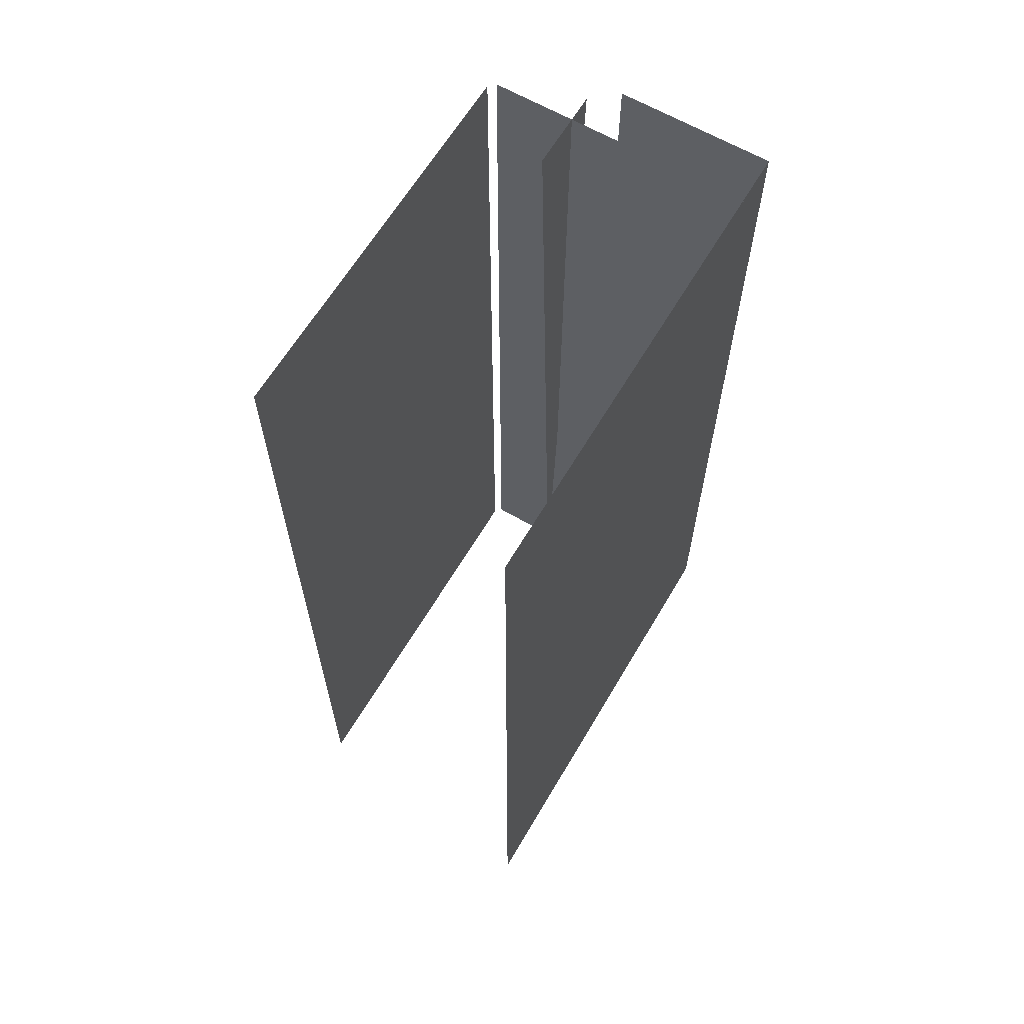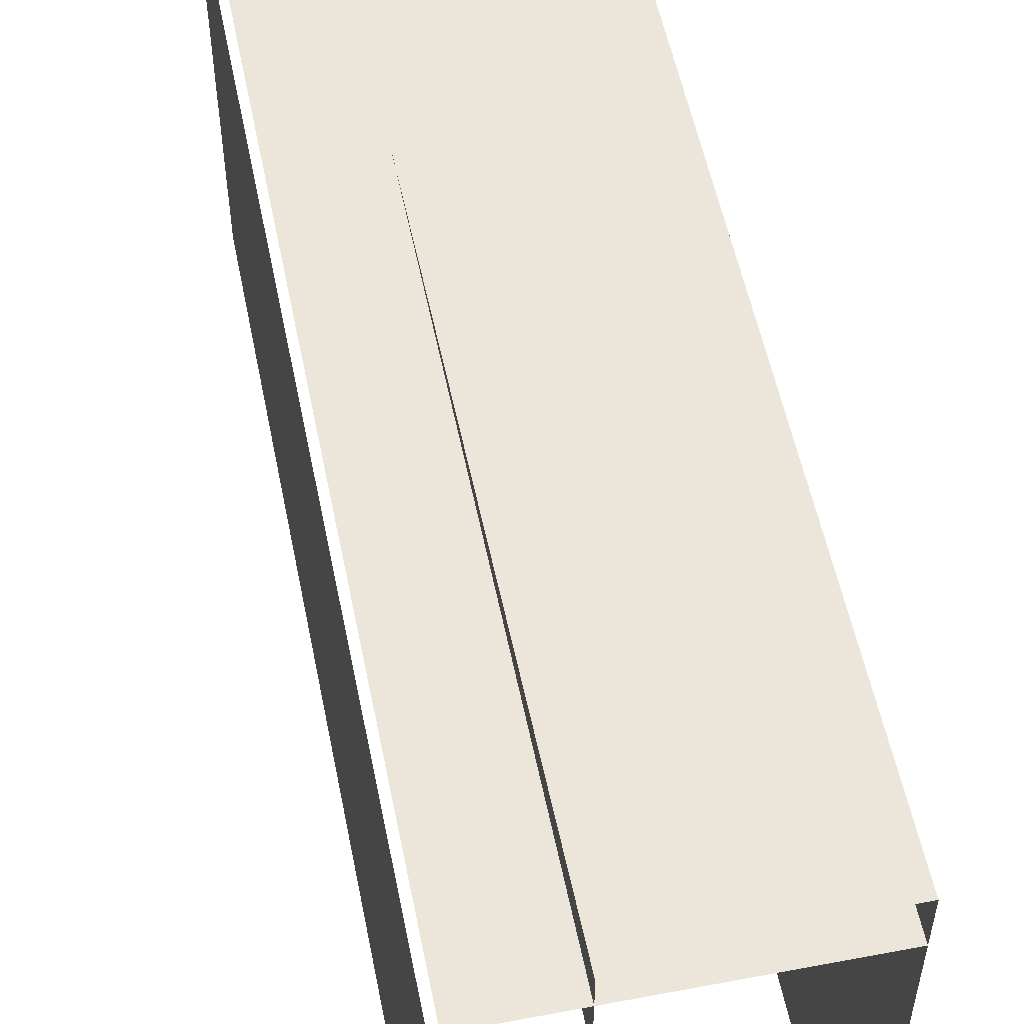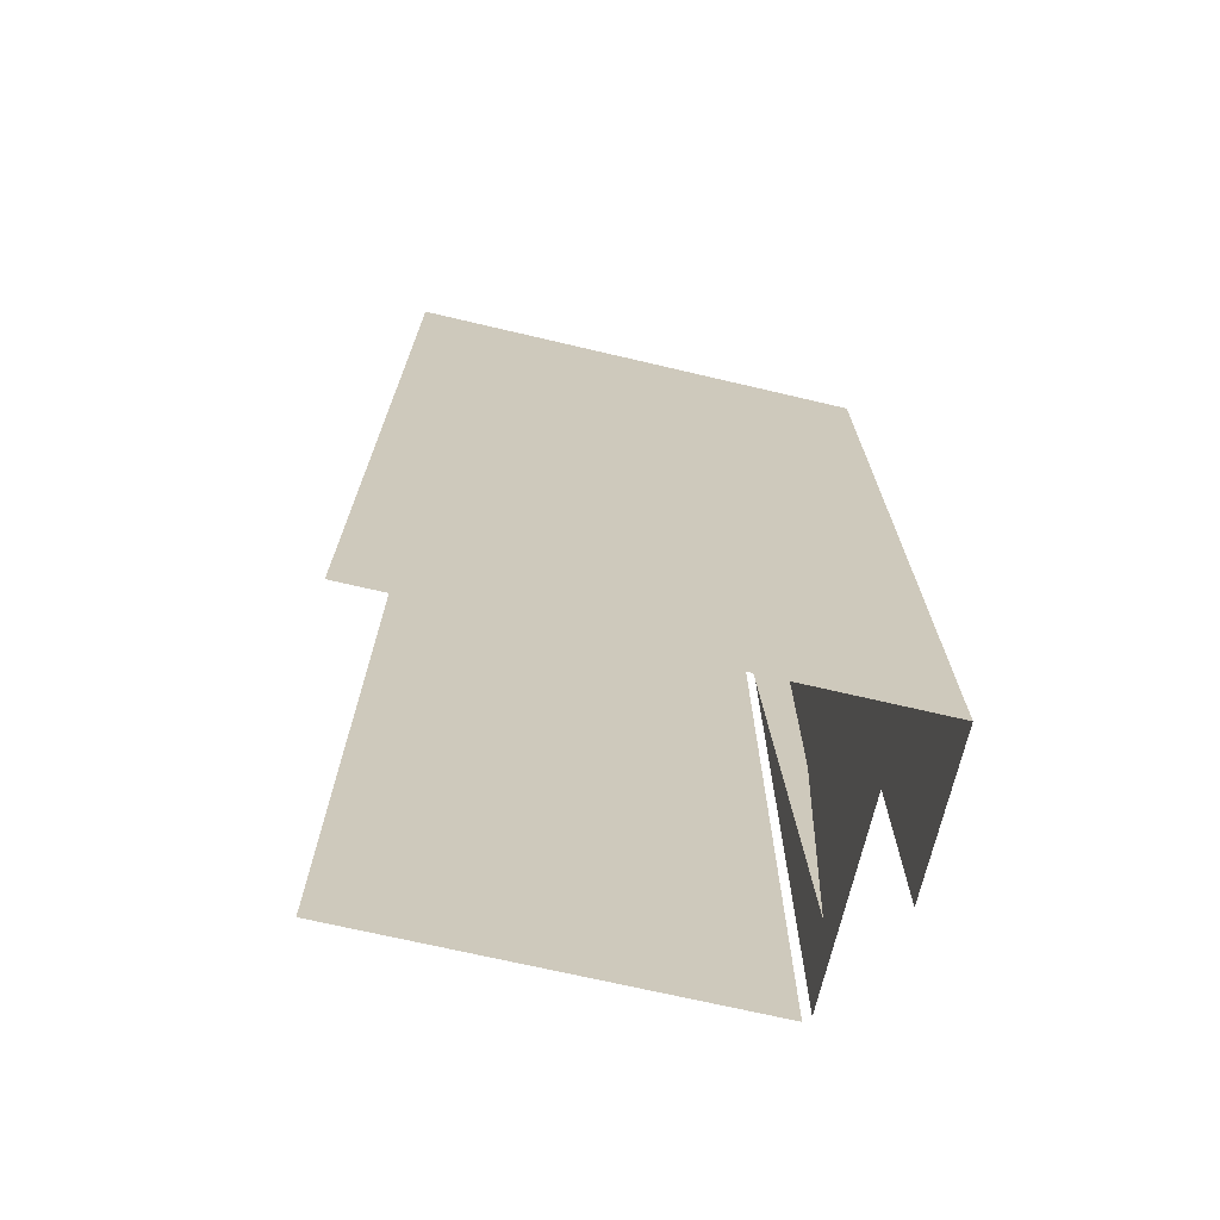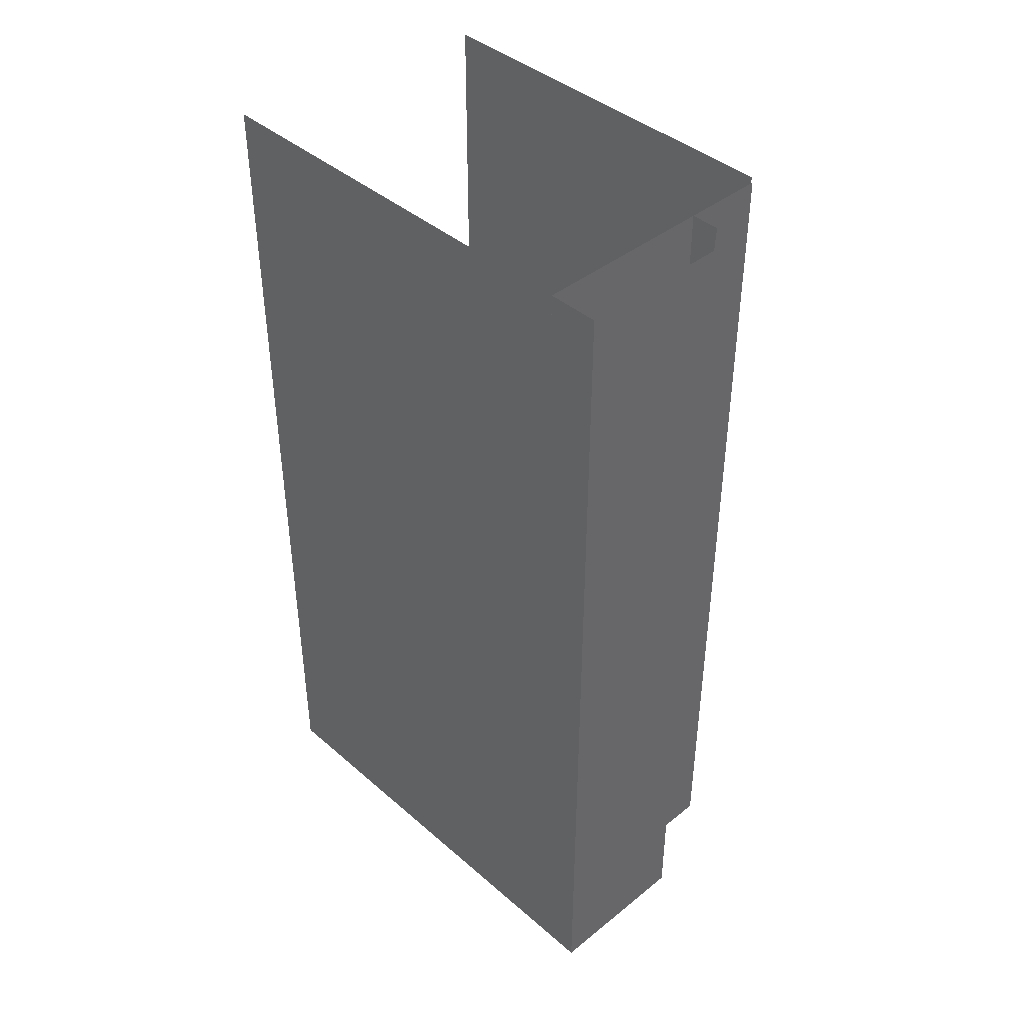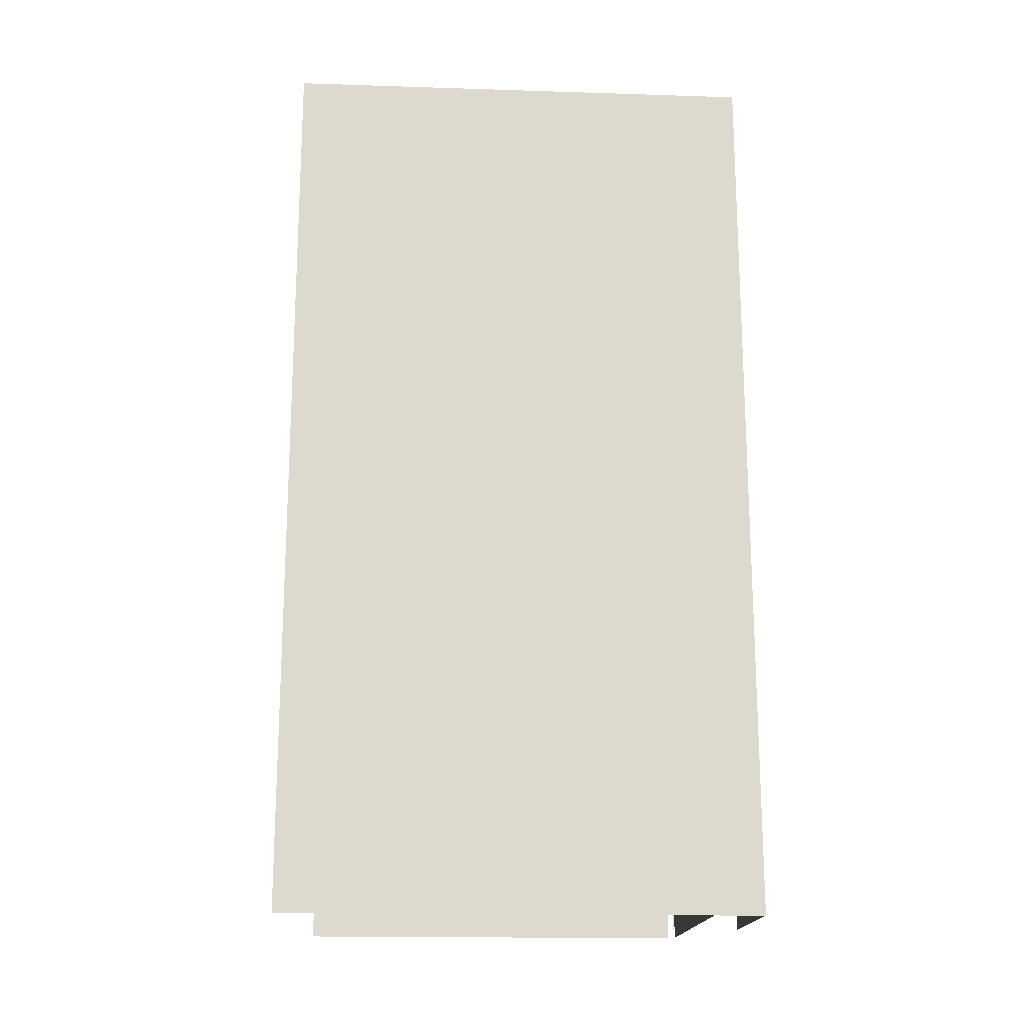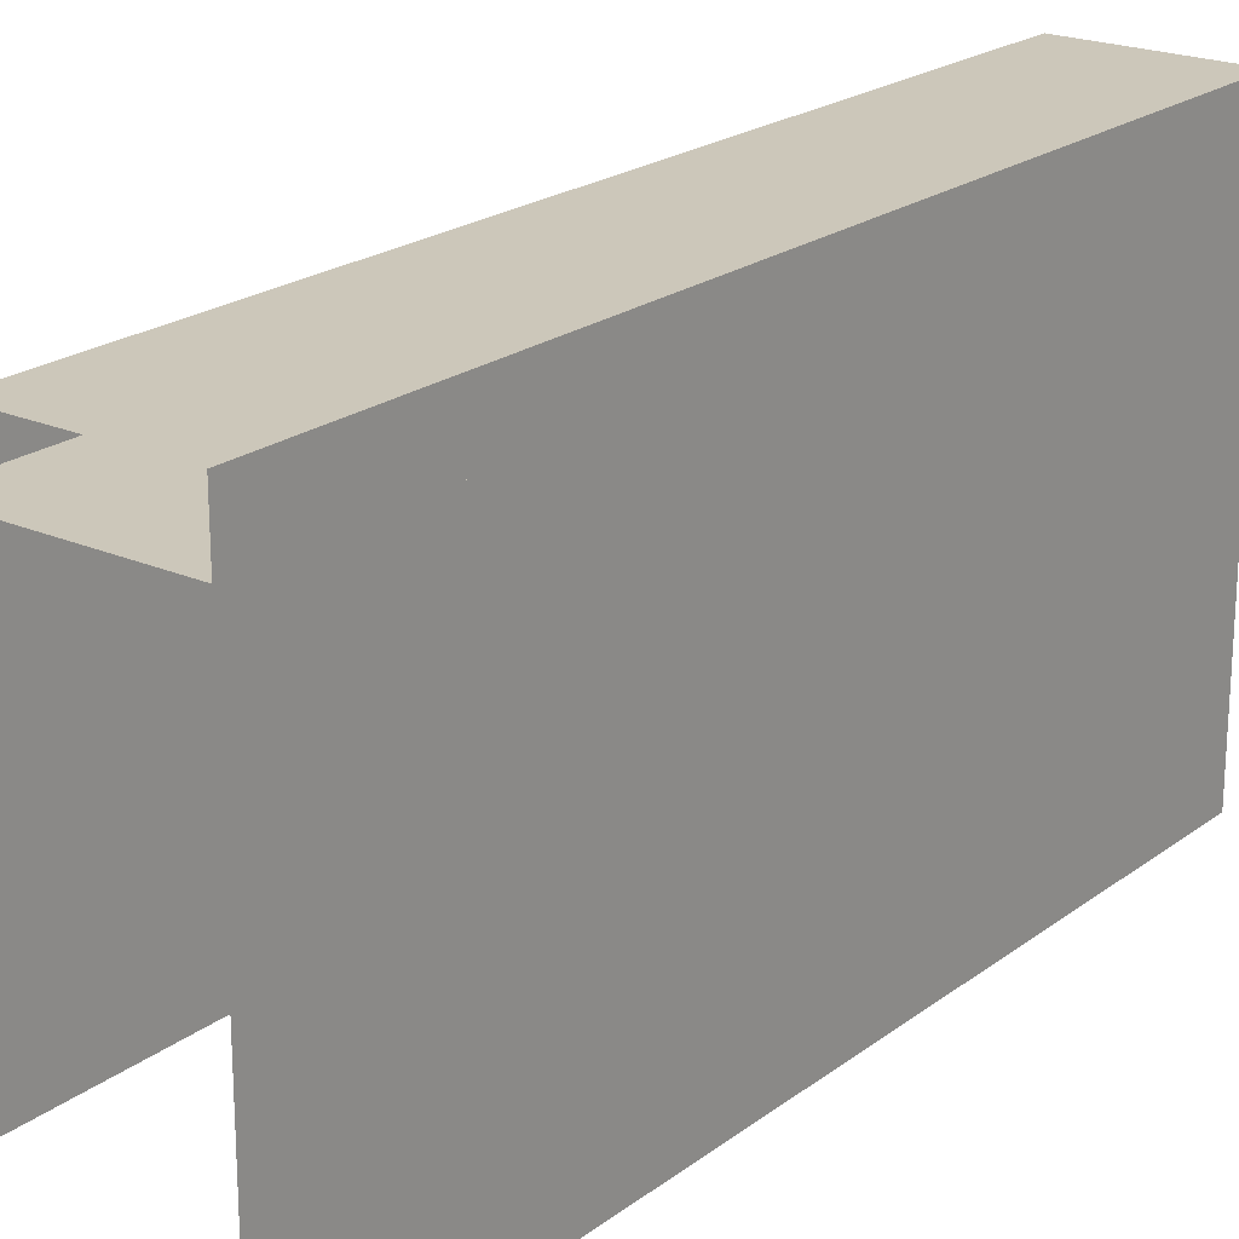
<metadata>
{"format":"obj","ext":"obj","renderer":"f3d","projection":"perspective","resolution":1024,"background":"white","views":[{"elev":63.6,"azim":30.5,"up":"+Z"},{"elev":54.6,"azim":-11.3,"up":"+Y"},{"elev":-70.2,"azim":76.8,"up":"+Z"},{"elev":41.6,"azim":136.1,"up":"+Z"},{"elev":-17.7,"azim":86.4,"up":"+Z"},{"elev":21.5,"azim":37.7,"up":"+Y"}]}
</metadata>
<code>
g
v 2889 886.3 -2.083e+04
v 2948 886.3 -2.083e+04
v 2889 897.8 -2.017e+04
v 2948 886.3 -2.017e+04
v 2889 886.3 -2.083e+04
v 2889 886.3 -2.017e+04
v 2866 884.8 -20045
v 2866 884.8 -2.092e+04
v 2854 795.2 -20045
v 2854 835.7 -2.092e+04
v 2854 876.3 -20045
v 2878 895.6 -20045
v 2878 895.6 -2.092e+04
v 2889 886.3 -2.092e+04
v 2775 848.7 -20045
v 3030 848.7 -20045
v 3030 848.7 -2.092e+04
v 2775 848.7 -2.092e+04
v 2769 460.8 -20045
v 2769 842.6 -20045
v 2769 842.6 -2.092e+04
v 2769 460.8 -2.092e+04
v 2772 845.6 -20045
v 2772 845.6 -2.092e+04
v 2889 886.3 -20045
v 3030 897.8 -20045
v 3030 897.8 -2.092e+04
v 2879 897.8 -20045
v 2879 897.8 -2.092e+04
v 3030 897.8 -20045
v 3030 897.8 -2.092e+04
v 3030 432.8 -20045
v 3030 432.8 -2.092e+04
g
f 31 28 30
f 32 27 26
f 33 27 32
f 31 29 28
g u2NEBuild11
f 18 16 17
f 22 20 21
f 19 20 22
f 15 16 18
f 9 11 10

</code>
